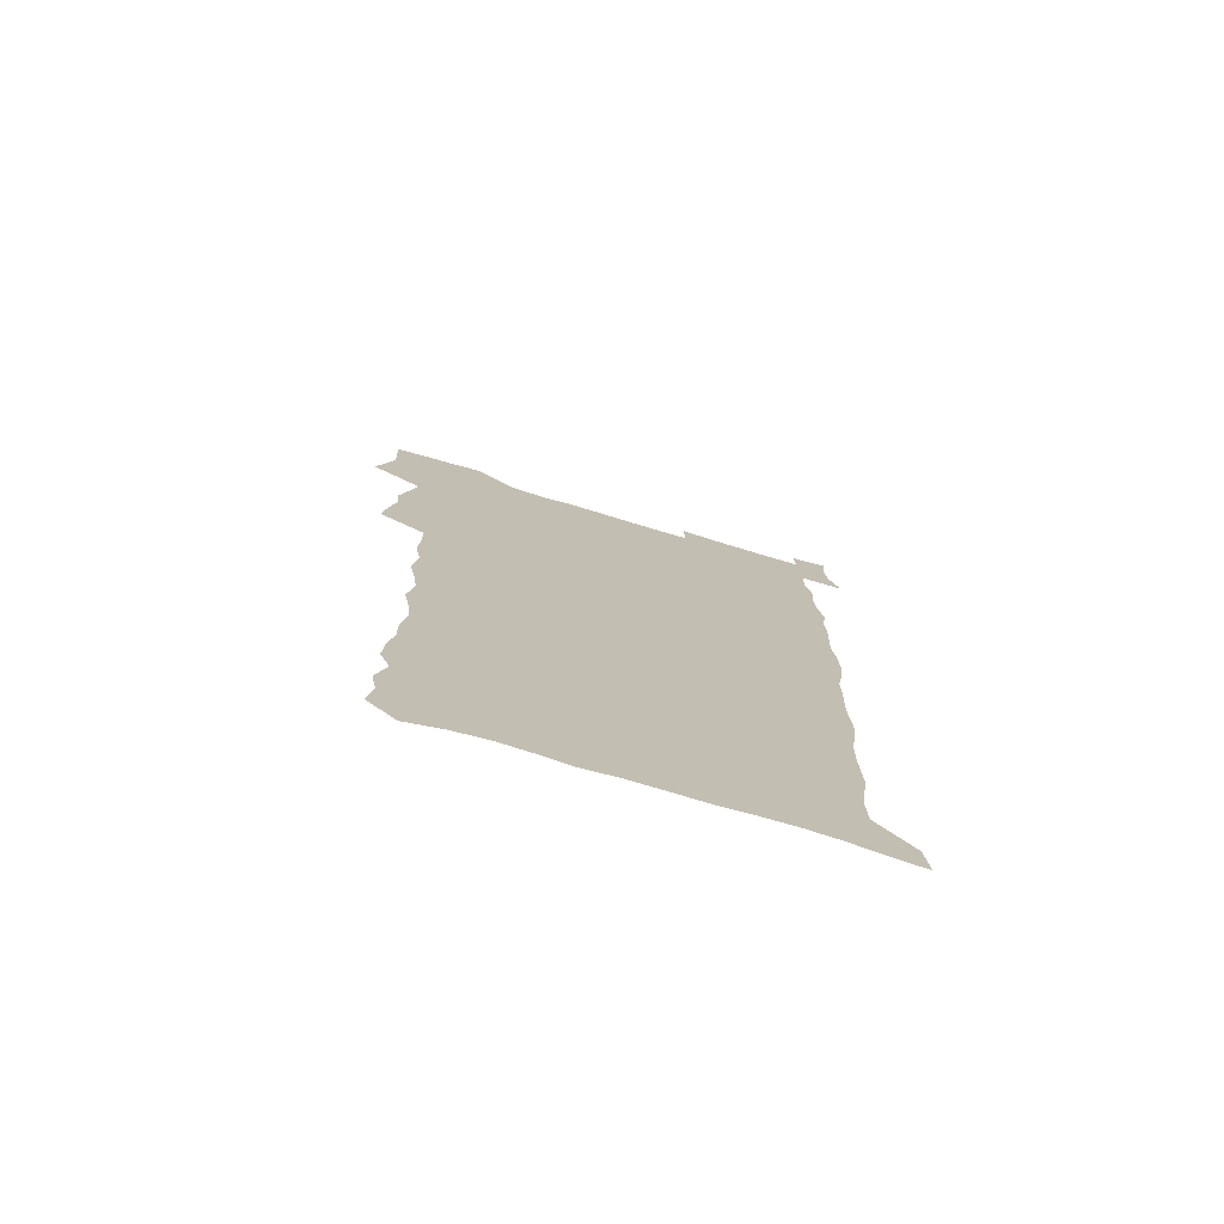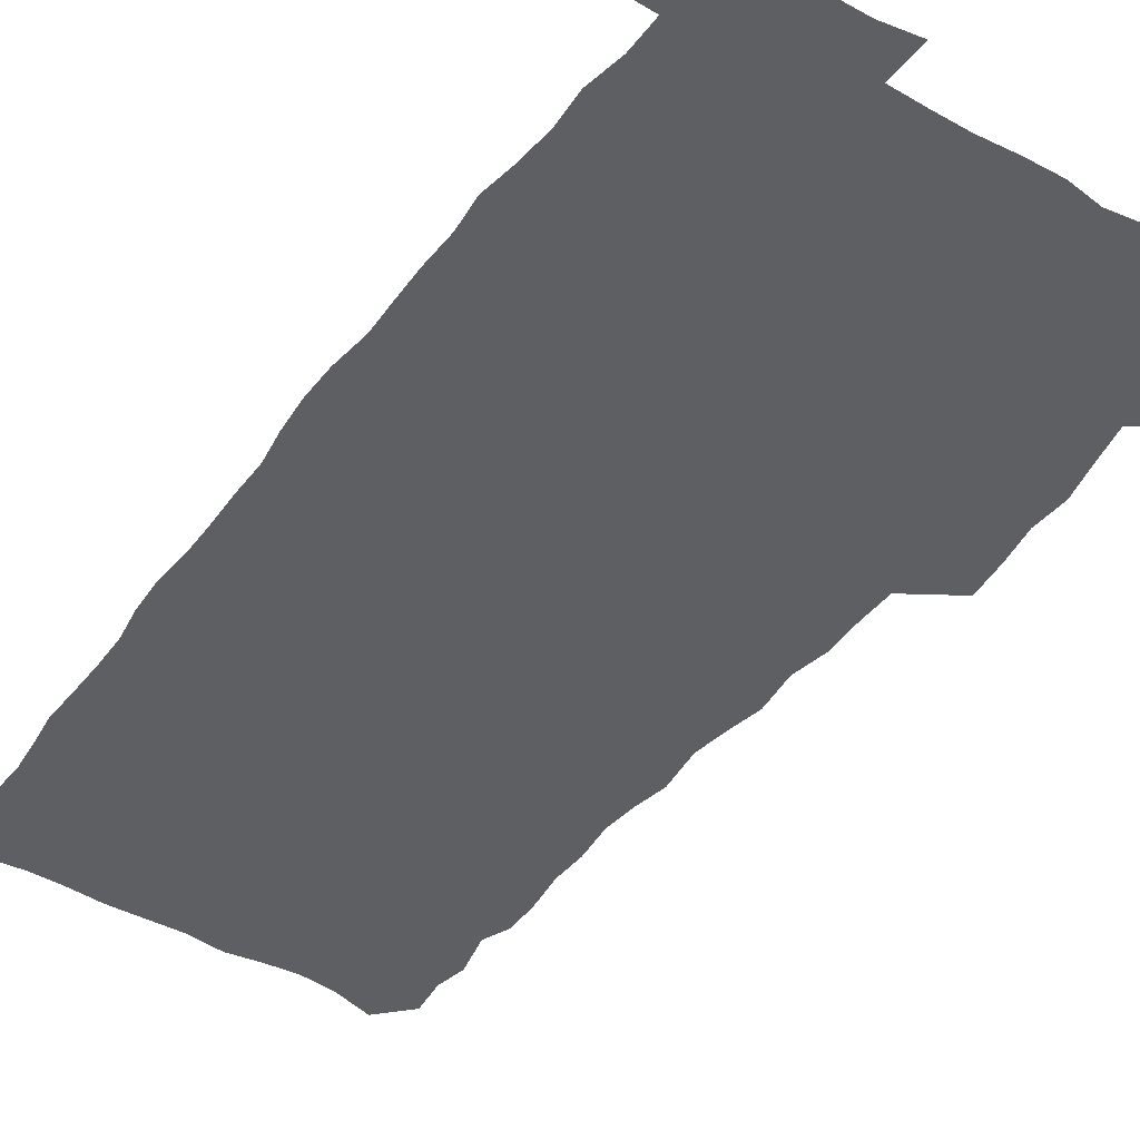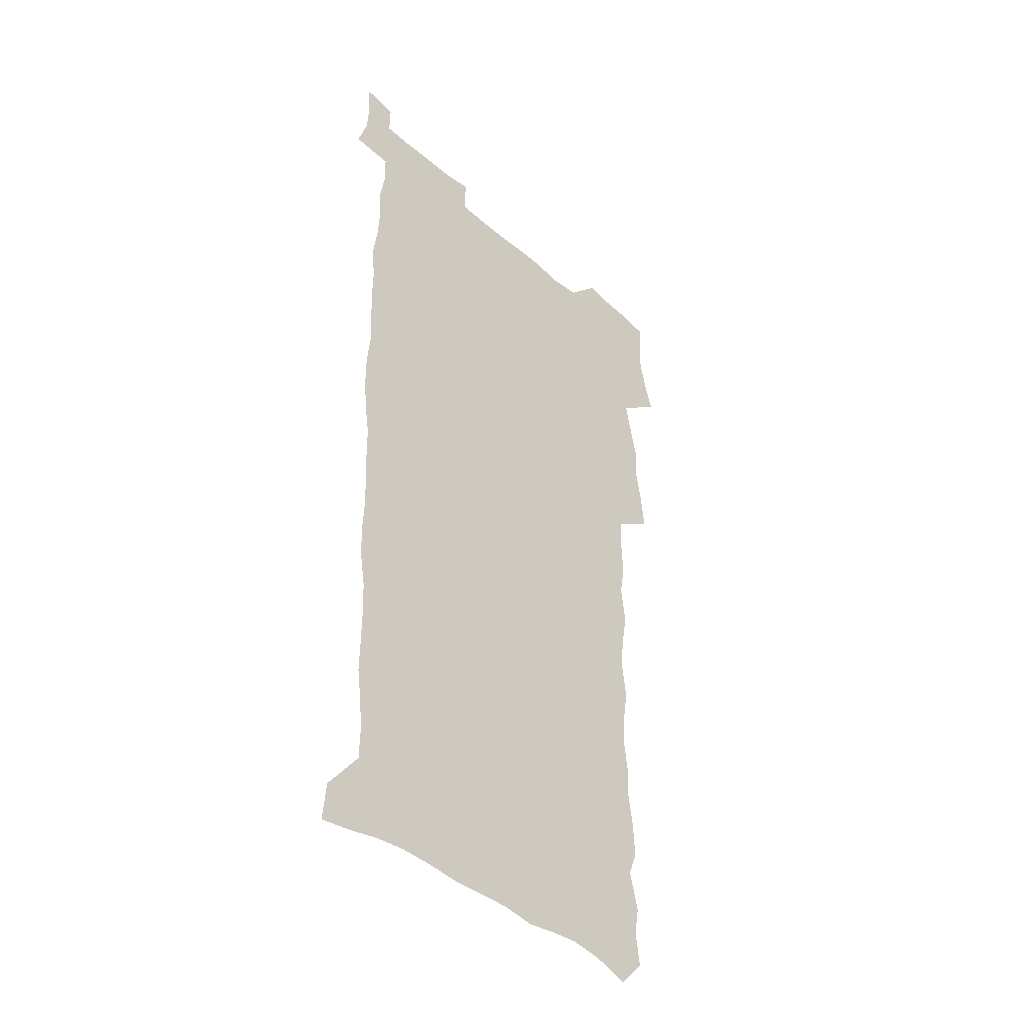
<metadata>
{"format":"obj","ext":"obj","renderer":"f3d","projection":"perspective","resolution":1024,"background":"white","views":[{"elev":-76.2,"azim":-16.5,"up":"+Y"},{"elev":-41.9,"azim":145.8,"up":"+Z"},{"elev":-40.7,"azim":133.2,"up":"+Y"}]}
</metadata>
<code>
v 457.3 526.1 0
v 461.6 540.5 0
v 464.9 555 0
v 464.9 569.6 0
v 463.5 584.9 0
v 469.8 428.3 0
v 471.7 444.8 0
v 474.6 461.4 0
v 473.8 476.8 0
v 477.4 493 0
v 480.8 509.1 0
v 480.9 523.8 0
v 477.9 539.4 0
v 483.1 553.4 0
v 480.8 569 0
v 477.8 586.9 0
v 491.4 149.7 0
v 493.5 165.5 0
v 491.2 178.2 0
v 495.6 196.3 0
v 491.1 207.9 0
v 491.9 223.1 0
v 494.3 239.6 0
v 493.9 254.4 0
v 496 271.2 0
v 494.8 286 0
v 492.4 300.2 0
v 495 319.4 0
v 493.1 334.4 0
v 490.4 349.3 0
v 492.8 367.6 0
v 490.1 382.8 0
v 490.9 399.4 0
v 490.7 415.3 0
v 493.6 432.4 0
v 493.2 447.6 0
v 495.2 463.4 0
v 495.4 478.5 0
v 495.4 493.5 0
v 497.7 509 0
v 497.5 523.9 0
v 498.3 538.6 0
v 497.1 554.2 0
v 495.2 570.2 0
v 492.6 587.5 0
v 503.9 136.5 0
v 510 157 0
v 513.9 174.8 0
v 511.9 187.7 0
v 513.4 203.8 0
v 513.8 219 0
v 516.3 235.9 0
v 517 251.2 0
v 516.5 265.7 0
v 514.9 279.5 0
v 514.2 294.4 0
v 511.1 307.9 0
v 511.7 324.4 0
v 511.9 340.6 0
v 511.2 356.2 0
v 511.4 372.3 0
v 512.6 388.7 0
v 512.8 403.8 0
v 509.5 418.3 0
v 510.8 434.2 0
v 512.3 449.8 0
v 512.2 464.5 0
v 510.5 479.1 0
v 512.9 494.2 0
v 513.4 509 0
v 514.2 523.5 0
v 513.5 538.5 0
v 512 554.2 0
v 510.1 570.3 0
v 506.8 589.7 0
v 521.2 142 0
v 525.1 160 0
v 529.2 179.5 0
v 528.3 192.9 0
v 530.2 209.8 0
v 531.6 225.9 0
v 532 240.9 0
v 532.3 255.9 0
v 532.1 270.6 0
v 531.3 285 0
v 530.4 299.6 0
v 530.1 314.8 0
v 529.9 330.2 0
v 529.4 345.3 0
v 528.6 360.1 0
v 528.4 375.5 0
v 528.5 390.9 0
v 528.2 406 0
v 527.5 420.8 0
v 527.7 436 0
v 527.1 450.5 0
v 527.6 465.3 0
v 530.3 480.5 0
v 529.3 494.7 0
v 529.3 509.1 0
v 529.2 523.5 0
v 529.3 537.9 0
v 527.7 553.4 0
v 524.5 571.9 0
v 536.3 143.9 0
v 540.4 163.2 0
v 542.9 181.2 0
v 545.9 200.1 0
v 546.4 215.2 0
v 546.9 230.2 0
v 547 244.8 0
v 546.6 259.1 0
v 546.2 273.4 0
v 546 288.4 0
v 545.4 303 0
v 545.6 318.5 0
v 544.6 332.6 0
v 544.3 347.5 0
v 543.8 362.3 0
v 544.4 378.2 0
v 543.4 392.4 0
v 544.9 408.5 0
v 544.1 422.7 0
v 544.3 437.5 0
v 544.7 452.2 0
v 544.7 466.5 0
v 544.5 480.8 0
v 544.4 495 0
v 544.4 509.2 0
v 543.9 523.4 0
v 545 537.2 0
v 542.5 553.8 0
v 541 569.8 0
v 550.6 142.8 0
v 554 162.3 0
v 557.6 184.1 0
v 559.8 203 0
v 560.2 217.5 0
v 561 233.1 0
v 560.6 246.9 0
v 560.7 261.7 0
v 560.4 276.1 0
v 559.8 290.2 0
v 559.9 305.7 0
v 559.2 319.7 0
v 559.1 334.7 0
v 558.8 349.4 0
v 557.9 363.1 0
v 558.7 379.3 0
v 558.5 394 0
v 559.2 409.3 0
v 559 423.6 0
v 558.7 437.9 0
v 559.2 452.6 0
v 559.2 466.8 0
v 559.1 481.1 0
v 559 495.3 0
v 559 509.3 0
v 558.7 523.4 0
v 559 537.1 0
v 557.8 552.6 0
v 555.2 572 0
v 565 140.8 0
v 569.7 166.7 0
v 571.2 183.9 0
v 572.7 202.5 0
v 574.3 221.1 0
v 574.4 234.9 0
v 574.1 248.4 0
v 574.1 262.8 0
v 574.1 277.8 0
v 573.9 292.3 0
v 573.6 307 0
v 573.7 322.1 0
v 573.3 336.4 0
v 572.3 350.1 0
v 573.5 366.5 0
v 573.7 381.3 0
v 573.5 395.4 0
v 573.5 409.9 0
v 573.4 424.2 0
v 573.4 438.6 0
v 573.8 453.2 0
v 573.3 467.3 0
v 573.4 481.4 0
v 573.7 495.6 0
v 573.5 509.5 0
v 573.3 523.6 0
v 573 537.9 0
v 572.1 553.4 0
v 570.3 571.6 0
v 581 142.9 0
v 584.1 167.8 0
v 585.3 185.8 0
v 586.3 203.4 0
v 586.9 219.3 0
v 587.2 235.4 0
v 587.4 249.2 0
v 587.4 263 0
v 587.6 279.4 0
v 587.3 292.8 0
v 587.3 308.2 0
v 587.2 322.4 0
v 587.4 337.9 0
v 587.1 352 0
v 587.3 366.9 0
v 587.2 380.9 0
v 587.5 395.9 0
v 587.5 410.1 0
v 587.5 424.6 0
v 587.5 438.6 0
v 587.6 453.3 0
v 587.8 467.5 0
v 587.7 481.6 0
v 587.7 495.7 0
v 587.8 509.7 0
v 587.6 523.8 0
v 587.4 538 0
v 586.7 553.5 0
v 585.7 570.5 0
v 596.6 142.7 0
v 598.1 166.4 0
v 599.2 187.4 0
v 599.6 203.2 0
v 599.9 218.7 0
v 599.8 235.9 0
v 600.7 248.1 0
v 600.7 262.8 0
v 600.7 279.2 0
v 600.7 293.3 0
v 600.8 307.5 0
v 600.8 322.2 0
v 600.8 338.9 0
v 600.9 352.2 0
v 601.2 367.7 0
v 601.3 381.9 0
v 601.5 395.8 0
v 601.5 410.3 0
v 601.6 424.4 0
v 601.5 438.7 0
v 601.7 453.6 0
v 601.8 467.6 0
v 601.9 481.7 0
v 601.9 495.8 0
v 601.9 509.9 0
v 601.9 523.8 0
v 601.7 537.6 0
v 601.1 554.6 0
v 600.6 570.5 0
v 612 142.4 0
v 612.4 163.9 0
v 612.8 185.9 0
v 613 203.6 0
v 613.3 217.9 0
v 613.4 233.5 0
v 613.7 249.3 0
v 613.9 262.5 0
v 613.8 279.3 0
v 614 293.3 0
v 614.4 307.2 0
v 614.4 322.4 0
v 614.5 337.6 0
v 614.6 353.1 0
v 615 367 0
v 615.4 380.9 0
v 615.3 395.9 0
v 615.6 410 0
v 615.7 424.3 0
v 615.6 439.1 0
v 615.9 453.3 0
v 615.9 467.5 0
v 616.1 481.7 0
v 616.5 496 0
v 616.2 510.3 0
v 616.1 524.4 0
v 615.9 538.6 0
v 615.9 553.8 0
v 615.5 570.9 0
v 615.2 588.2 0
v 627.4 143.7 0
v 626.7 168 0
v 627 183.2 0
v 626.1 203.3 0
v 626.6 217.3 0
v 627.2 231.6 0
v 627 247.6 0
v 627.1 263.1 0
v 627.4 277.6 0
v 627.9 291.3 0
v 628.1 306.3 0
v 628.2 321.5 0
v 628.2 337.2 0
v 628.2 352.2 0
v 628.7 366.4 0
v 629.4 380.4 0
v 629.6 395.1 0
v 629.6 409.6 0
v 630.1 423.8 0
v 630.9 437.9 0
v 630.1 453.2 0
v 630 467.4 0
v 630.4 481.6 0
v 630.7 496 0
v 630.7 510.4 0
v 630.6 524.7 0
v 630.5 539.1 0
v 630.5 553.8 0
v 630.7 569.2 0
v 630.7 585.9 0
v 642.5 144.2 0
v 640.8 166.5 0
v 640.8 182.4 0
v 640.7 199 0
v 640.8 214.3 0
v 641 229.5 0
v 640.7 245.6 0
v 642.4 259 0
v 641.5 275.6 0
v 640.9 291.8 0
v 641.5 305.7 0
v 642.5 319.7 0
v 642.6 334.9 0
v 644.3 348.8 0
v 643.2 364.8 0
v 644.3 378.8 0
v 645.5 393 0
v 644.7 408.4 0
v 644.7 423.1 0
v 645.1 437.7 0
v 644.6 452.6 0
v 646.2 466.8 0
v 645.2 481.6 0
v 645.7 496 0
v 645.7 510.5 0
v 645.6 525 0
v 645.4 539.5 0
v 645.5 554.4 0
v 645.5 569.2 0
v 645.6 585.8 0
v 657.5 142.9 0
v 654.4 166 0
v 655.2 180 0
v 655.6 194.9 0
v 655.2 211.3 0
v 655 227 0
v 655.7 241.7 0
v 656.4 256.5 0
v 656.3 272.2 0
v 657.2 286.8 0
v 657.9 301.5 0
v 656.8 317.5 0
v 659 331.3 0
v 659.8 345.9 0
v 658.2 362.6 0
v 659.8 376.6 0
v 660.8 391.3 0
v 660 406.9 0
v 660.2 421.8 0
v 661.2 436.3 0
v 660.9 451.3 0
v 662.3 465.9 0
v 661.3 481.1 0
v 661.1 495.8 0
v 661.2 510.4 0
v 662.2 525.3 0
v 661.2 540.2 0
v 660.8 555.1 0
v 660.2 569.6 0
v 660.5 585.1 0
v 673.1 139.9 0
v 670.6 160.2 0
v 670.3 175.9 0
v 670 191.8 0
v 671.5 205.8 0
v 673.4 219.7 0
v 673.1 235.3 0
v 672.9 251 0
v 673.4 266.2 0
v 675.7 280.2 0
v 676.6 295.1 0
v 675.8 311.4 0
v 676 326.8 0
v 676.6 342 0
v 676.8 357.8 0
v 679.1 372.3 0
v 680.4 387.2 0
v 680.4 402.9 0
v 678.7 419.1 0
v 679.3 434.3 0
v 679.9 449.5 0
v 679.5 464.8 0
v 681.2 479.8 0
v 678.9 495.3 0
v 677.9 510.4 0
v 679 525.3 0
v 676.4 541.2 0
v 676.5 556.2 0
v 675.5 570.6 0
v 675.4 585.4 0
v 675.1 600.1 0
v 688 138 0
v 686.4 155.7 0
v 696.6 556.9 0
v 691.6 572.3 0
v 690.6 586.7 0
v 691.5 602.6 0
f 11 12 1
f 1 12 2
f 12 13 2
f 2 13 3
f 13 14 3
f 3 14 4
f 14 15 4
f 4 15 5
f 15 16 5
f 34 35 6
f 6 35 7
f 35 36 7
f 7 36 8
f 36 37 8
f 8 37 9
f 37 38 9
f 9 38 10
f 38 39 10
f 10 39 11
f 39 40 11
f 11 40 12
f 40 41 12
f 12 41 13
f 41 42 13
f 13 42 14
f 42 43 14
f 14 43 15
f 43 44 15
f 15 44 16
f 44 45 16
f 46 47 17
f 17 47 18
f 47 48 18
f 18 48 19
f 48 49 19
f 19 49 20
f 49 50 20
f 20 50 21
f 50 51 21
f 21 51 22
f 51 52 22
f 22 52 23
f 52 53 23
f 23 53 24
f 53 54 24
f 24 54 25
f 54 55 25
f 25 55 26
f 55 56 26
f 26 56 27
f 56 57 27
f 27 57 28
f 57 58 28
f 28 58 29
f 58 59 29
f 29 59 30
f 59 60 30
f 30 60 31
f 60 61 31
f 31 61 32
f 61 62 32
f 32 62 33
f 62 63 33
f 33 63 34
f 63 64 34
f 34 64 35
f 64 65 35
f 35 65 36
f 65 66 36
f 36 66 37
f 66 67 37
f 37 67 38
f 67 68 38
f 38 68 39
f 68 69 39
f 39 69 40
f 69 70 40
f 40 70 41
f 70 71 41
f 41 71 42
f 71 72 42
f 42 72 43
f 72 73 43
f 43 73 44
f 73 74 44
f 44 74 45
f 74 75 45
f 46 76 47
f 76 77 47
f 47 77 48
f 77 78 48
f 48 78 49
f 78 79 49
f 49 79 50
f 79 80 50
f 50 80 51
f 80 81 51
f 51 81 52
f 81 82 52
f 52 82 53
f 82 83 53
f 53 83 54
f 83 84 54
f 54 84 55
f 84 85 55
f 55 85 56
f 85 86 56
f 56 86 57
f 86 87 57
f 57 87 58
f 87 88 58
f 58 88 59
f 88 89 59
f 59 89 60
f 89 90 60
f 60 90 61
f 90 91 61
f 61 91 62
f 91 92 62
f 62 92 63
f 92 93 63
f 63 93 64
f 93 94 64
f 64 94 65
f 94 95 65
f 65 95 66
f 95 96 66
f 66 96 67
f 96 97 67
f 67 97 68
f 97 98 68
f 68 98 69
f 98 99 69
f 69 99 70
f 99 100 70
f 70 100 71
f 100 101 71
f 71 101 72
f 101 102 72
f 72 102 73
f 102 103 73
f 73 103 74
f 103 104 74
f 74 104 75
f 76 105 77
f 105 106 77
f 77 106 78
f 106 107 78
f 78 107 79
f 107 108 79
f 79 108 80
f 108 109 80
f 80 109 81
f 109 110 81
f 81 110 82
f 110 111 82
f 82 111 83
f 111 112 83
f 83 112 84
f 112 113 84
f 84 113 85
f 113 114 85
f 85 114 86
f 114 115 86
f 86 115 87
f 115 116 87
f 87 116 88
f 116 117 88
f 88 117 89
f 117 118 89
f 89 118 90
f 118 119 90
f 90 119 91
f 119 120 91
f 91 120 92
f 120 121 92
f 92 121 93
f 121 122 93
f 93 122 94
f 122 123 94
f 94 123 95
f 123 124 95
f 95 124 96
f 124 125 96
f 96 125 97
f 125 126 97
f 97 126 98
f 126 127 98
f 98 127 99
f 127 128 99
f 99 128 100
f 128 129 100
f 100 129 101
f 129 130 101
f 101 130 102
f 130 131 102
f 102 131 103
f 131 132 103
f 103 132 104
f 132 133 104
f 105 134 106
f 134 135 106
f 106 135 107
f 135 136 107
f 107 136 108
f 136 137 108
f 108 137 109
f 137 138 109
f 109 138 110
f 138 139 110
f 110 139 111
f 139 140 111
f 111 140 112
f 140 141 112
f 112 141 113
f 141 142 113
f 113 142 114
f 142 143 114
f 114 143 115
f 143 144 115
f 115 144 116
f 144 145 116
f 116 145 117
f 145 146 117
f 117 146 118
f 146 147 118
f 118 147 119
f 147 148 119
f 119 148 120
f 148 149 120
f 120 149 121
f 149 150 121
f 121 150 122
f 150 151 122
f 122 151 123
f 151 152 123
f 123 152 124
f 152 153 124
f 124 153 125
f 153 154 125
f 125 154 126
f 154 155 126
f 126 155 127
f 155 156 127
f 127 156 128
f 156 157 128
f 128 157 129
f 157 158 129
f 129 158 130
f 158 159 130
f 130 159 131
f 159 160 131
f 131 160 132
f 160 161 132
f 132 161 133
f 161 162 133
f 134 163 135
f 163 164 135
f 135 164 136
f 164 165 136
f 136 165 137
f 165 166 137
f 137 166 138
f 166 167 138
f 138 167 139
f 167 168 139
f 139 168 140
f 168 169 140
f 140 169 141
f 169 170 141
f 141 170 142
f 170 171 142
f 142 171 143
f 171 172 143
f 143 172 144
f 172 173 144
f 144 173 145
f 173 174 145
f 145 174 146
f 174 175 146
f 146 175 147
f 175 176 147
f 147 176 148
f 176 177 148
f 148 177 149
f 177 178 149
f 149 178 150
f 178 179 150
f 150 179 151
f 179 180 151
f 151 180 152
f 180 181 152
f 152 181 153
f 181 182 153
f 153 182 154
f 182 183 154
f 154 183 155
f 183 184 155
f 155 184 156
f 184 185 156
f 156 185 157
f 185 186 157
f 157 186 158
f 186 187 158
f 158 187 159
f 187 188 159
f 159 188 160
f 188 189 160
f 160 189 161
f 189 190 161
f 161 190 162
f 190 191 162
f 163 192 164
f 192 193 164
f 164 193 165
f 193 194 165
f 165 194 166
f 194 195 166
f 166 195 167
f 195 196 167
f 167 196 168
f 196 197 168
f 168 197 169
f 197 198 169
f 169 198 170
f 198 199 170
f 170 199 171
f 199 200 171
f 171 200 172
f 200 201 172
f 172 201 173
f 201 202 173
f 173 202 174
f 202 203 174
f 174 203 175
f 203 204 175
f 175 204 176
f 204 205 176
f 176 205 177
f 205 206 177
f 177 206 178
f 206 207 178
f 178 207 179
f 207 208 179
f 179 208 180
f 208 209 180
f 180 209 181
f 209 210 181
f 181 210 182
f 210 211 182
f 182 211 183
f 211 212 183
f 183 212 184
f 212 213 184
f 184 213 185
f 213 214 185
f 185 214 186
f 214 215 186
f 186 215 187
f 215 216 187
f 187 216 188
f 216 217 188
f 188 217 189
f 217 218 189
f 189 218 190
f 218 219 190
f 190 219 191
f 219 220 191
f 192 221 193
f 221 222 193
f 193 222 194
f 222 223 194
f 194 223 195
f 223 224 195
f 195 224 196
f 224 225 196
f 196 225 197
f 225 226 197
f 197 226 198
f 226 227 198
f 198 227 199
f 227 228 199
f 199 228 200
f 228 229 200
f 200 229 201
f 229 230 201
f 201 230 202
f 230 231 202
f 202 231 203
f 231 232 203
f 203 232 204
f 232 233 204
f 204 233 205
f 233 234 205
f 205 234 206
f 234 235 206
f 206 235 207
f 235 236 207
f 207 236 208
f 236 237 208
f 208 237 209
f 237 238 209
f 209 238 210
f 238 239 210
f 210 239 211
f 239 240 211
f 211 240 212
f 240 241 212
f 212 241 213
f 241 242 213
f 213 242 214
f 242 243 214
f 214 243 215
f 243 244 215
f 215 244 216
f 244 245 216
f 216 245 217
f 245 246 217
f 217 246 218
f 246 247 218
f 218 247 219
f 247 248 219
f 219 248 220
f 248 249 220
f 221 250 222
f 250 251 222
f 222 251 223
f 251 252 223
f 223 252 224
f 252 253 224
f 224 253 225
f 253 254 225
f 225 254 226
f 254 255 226
f 226 255 227
f 255 256 227
f 227 256 228
f 256 257 228
f 228 257 229
f 257 258 229
f 229 258 230
f 258 259 230
f 230 259 231
f 259 260 231
f 231 260 232
f 260 261 232
f 232 261 233
f 261 262 233
f 233 262 234
f 262 263 234
f 234 263 235
f 263 264 235
f 235 264 236
f 264 265 236
f 236 265 237
f 265 266 237
f 237 266 238
f 266 267 238
f 238 267 239
f 267 268 239
f 239 268 240
f 268 269 240
f 240 269 241
f 269 270 241
f 241 270 242
f 270 271 242
f 242 271 243
f 271 272 243
f 243 272 244
f 272 273 244
f 244 273 245
f 273 274 245
f 245 274 246
f 274 275 246
f 246 275 247
f 275 276 247
f 247 276 248
f 276 277 248
f 248 277 249
f 277 278 249
f 250 280 251
f 280 281 251
f 251 281 252
f 281 282 252
f 252 282 253
f 282 283 253
f 253 283 254
f 283 284 254
f 254 284 255
f 284 285 255
f 255 285 256
f 285 286 256
f 256 286 257
f 286 287 257
f 257 287 258
f 287 288 258
f 258 288 259
f 288 289 259
f 259 289 260
f 289 290 260
f 260 290 261
f 290 291 261
f 261 291 262
f 291 292 262
f 262 292 263
f 292 293 263
f 263 293 264
f 293 294 264
f 264 294 265
f 294 295 265
f 265 295 266
f 295 296 266
f 266 296 267
f 296 297 267
f 267 297 268
f 297 298 268
f 268 298 269
f 298 299 269
f 269 299 270
f 299 300 270
f 270 300 271
f 300 301 271
f 271 301 272
f 301 302 272
f 272 302 273
f 302 303 273
f 273 303 274
f 303 304 274
f 274 304 275
f 304 305 275
f 275 305 276
f 305 306 276
f 276 306 277
f 306 307 277
f 277 307 278
f 307 308 278
f 278 308 279
f 308 309 279
f 280 310 281
f 310 311 281
f 281 311 282
f 311 312 282
f 282 312 283
f 312 313 283
f 283 313 284
f 313 314 284
f 284 314 285
f 314 315 285
f 285 315 286
f 315 316 286
f 286 316 287
f 316 317 287
f 287 317 288
f 317 318 288
f 288 318 289
f 318 319 289
f 289 319 290
f 319 320 290
f 290 320 291
f 320 321 291
f 291 321 292
f 321 322 292
f 292 322 293
f 322 323 293
f 293 323 294
f 323 324 294
f 294 324 295
f 324 325 295
f 295 325 296
f 325 326 296
f 296 326 297
f 326 327 297
f 297 327 298
f 327 328 298
f 298 328 299
f 328 329 299
f 299 329 300
f 329 330 300
f 300 330 301
f 330 331 301
f 301 331 302
f 331 332 302
f 302 332 303
f 332 333 303
f 303 333 304
f 333 334 304
f 304 334 305
f 334 335 305
f 305 335 306
f 335 336 306
f 306 336 307
f 336 337 307
f 307 337 308
f 337 338 308
f 308 338 309
f 338 339 309
f 310 340 311
f 340 341 311
f 311 341 312
f 341 342 312
f 312 342 313
f 342 343 313
f 313 343 314
f 343 344 314
f 314 344 315
f 344 345 315
f 315 345 316
f 345 346 316
f 316 346 317
f 346 347 317
f 317 347 318
f 347 348 318
f 318 348 319
f 348 349 319
f 319 349 320
f 349 350 320
f 320 350 321
f 350 351 321
f 321 351 322
f 351 352 322
f 322 352 323
f 352 353 323
f 323 353 324
f 353 354 324
f 324 354 325
f 354 355 325
f 325 355 326
f 355 356 326
f 326 356 327
f 356 357 327
f 327 357 328
f 357 358 328
f 328 358 329
f 358 359 329
f 329 359 330
f 359 360 330
f 330 360 331
f 360 361 331
f 331 361 332
f 361 362 332
f 332 362 333
f 362 363 333
f 333 363 334
f 363 364 334
f 334 364 335
f 364 365 335
f 335 365 336
f 365 366 336
f 336 366 337
f 366 367 337
f 337 367 338
f 367 368 338
f 338 368 339
f 368 369 339
f 340 370 341
f 370 371 341
f 341 371 342
f 371 372 342
f 342 372 343
f 372 373 343
f 343 373 344
f 373 374 344
f 344 374 345
f 374 375 345
f 345 375 346
f 375 376 346
f 346 376 347
f 376 377 347
f 347 377 348
f 377 378 348
f 348 378 349
f 378 379 349
f 349 379 350
f 379 380 350
f 350 380 351
f 380 381 351
f 351 381 352
f 381 382 352
f 352 382 353
f 382 383 353
f 353 383 354
f 383 384 354
f 354 384 355
f 384 385 355
f 355 385 356
f 385 386 356
f 356 386 357
f 386 387 357
f 357 387 358
f 387 388 358
f 358 388 359
f 388 389 359
f 359 389 360
f 389 390 360
f 360 390 361
f 390 391 361
f 361 391 362
f 391 392 362
f 362 392 363
f 392 393 363
f 363 393 364
f 393 394 364
f 364 394 365
f 394 395 365
f 365 395 366
f 395 396 366
f 366 396 367
f 396 397 367
f 367 397 368
f 397 398 368
f 368 398 369
f 398 399 369
f 370 401 371
f 401 402 371
f 371 402 372
f 397 403 398
f 403 404 398
f 398 404 399
f 404 405 399
f 399 405 400
f 405 406 400

</code>
